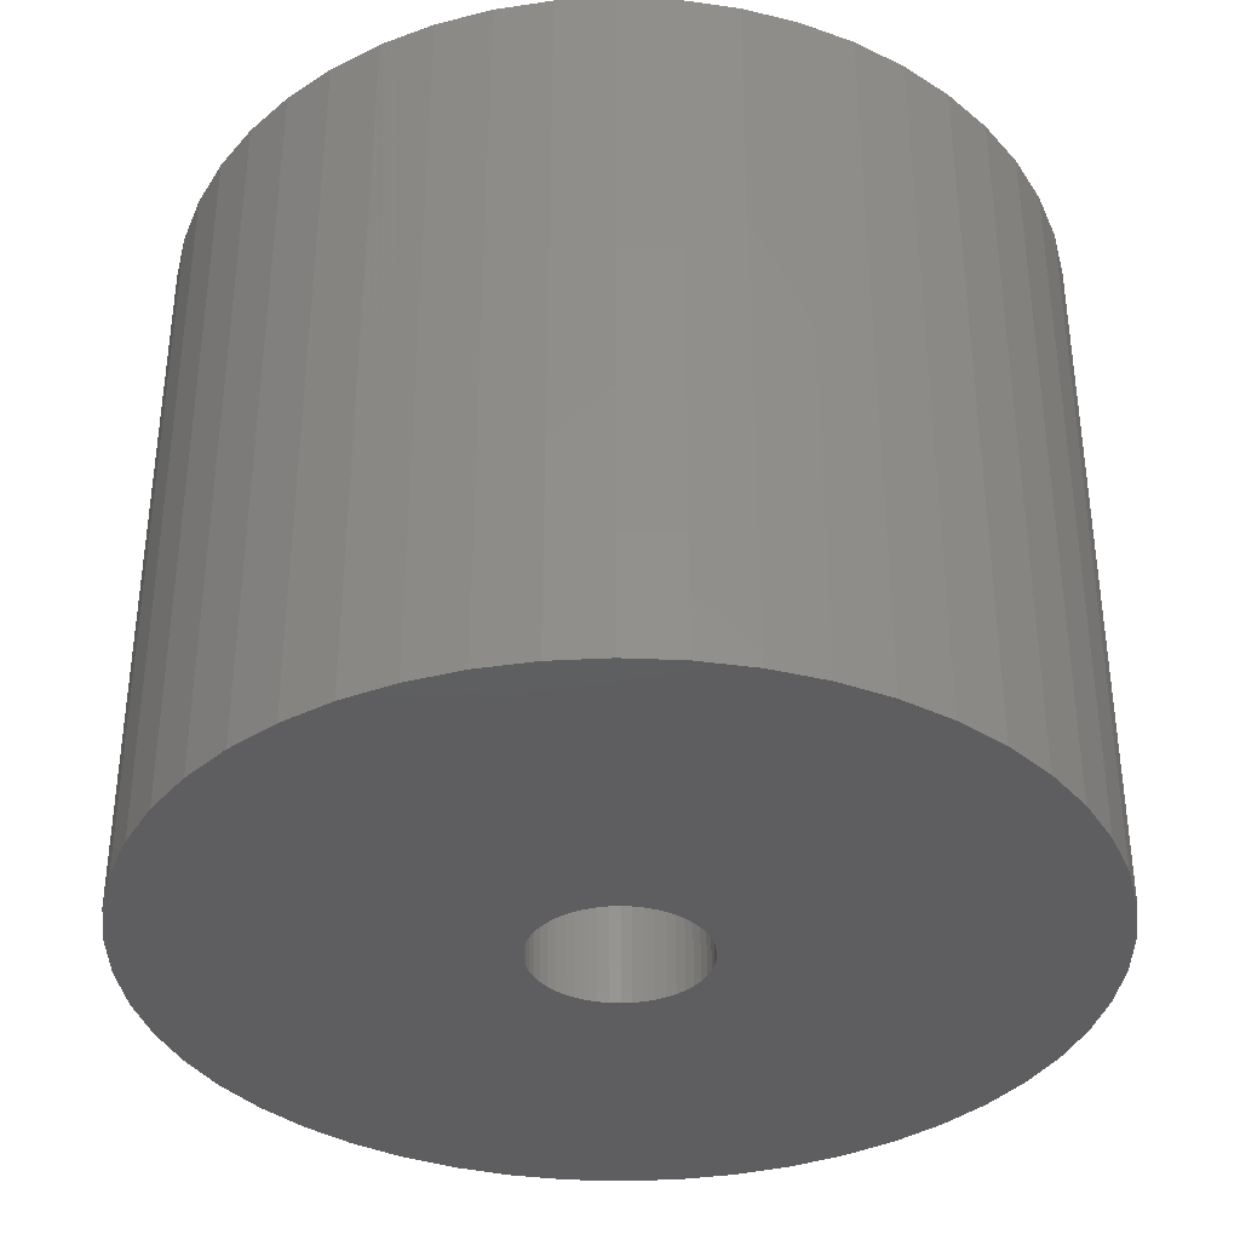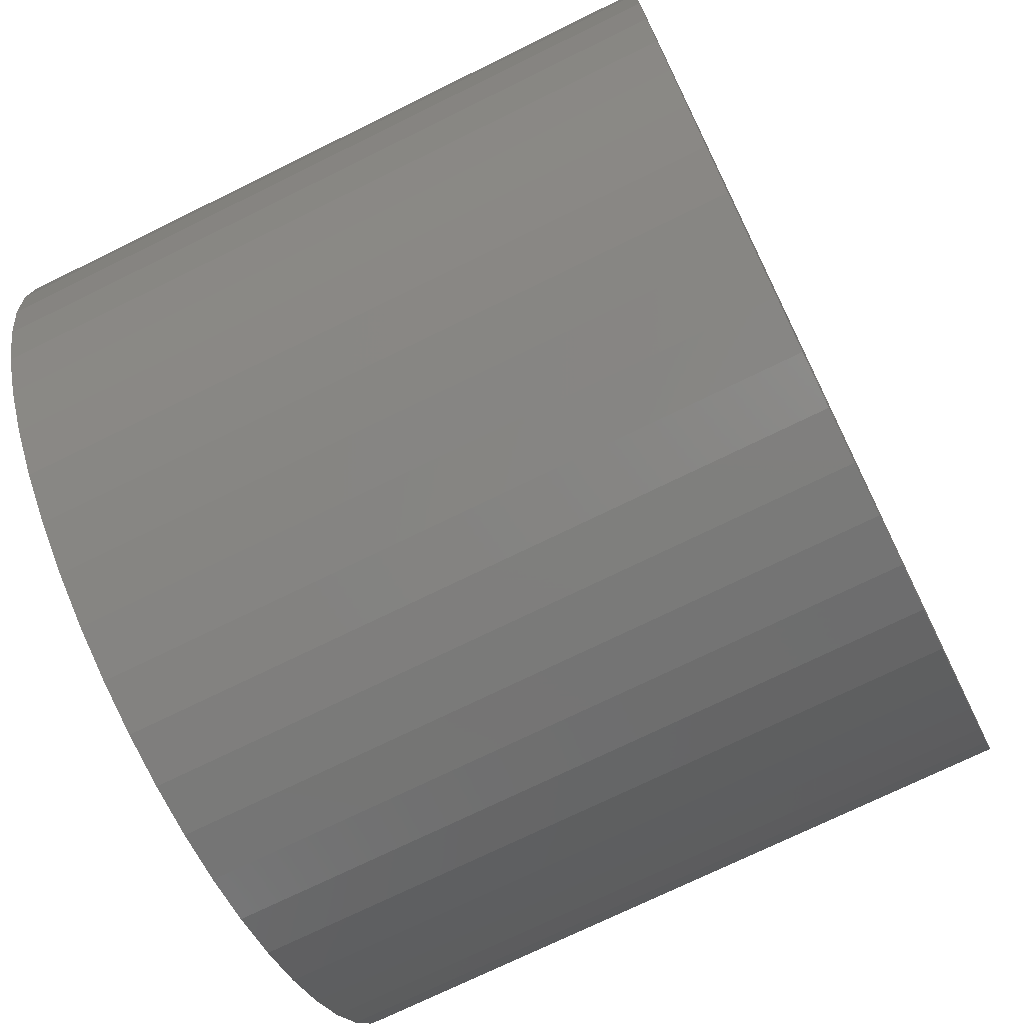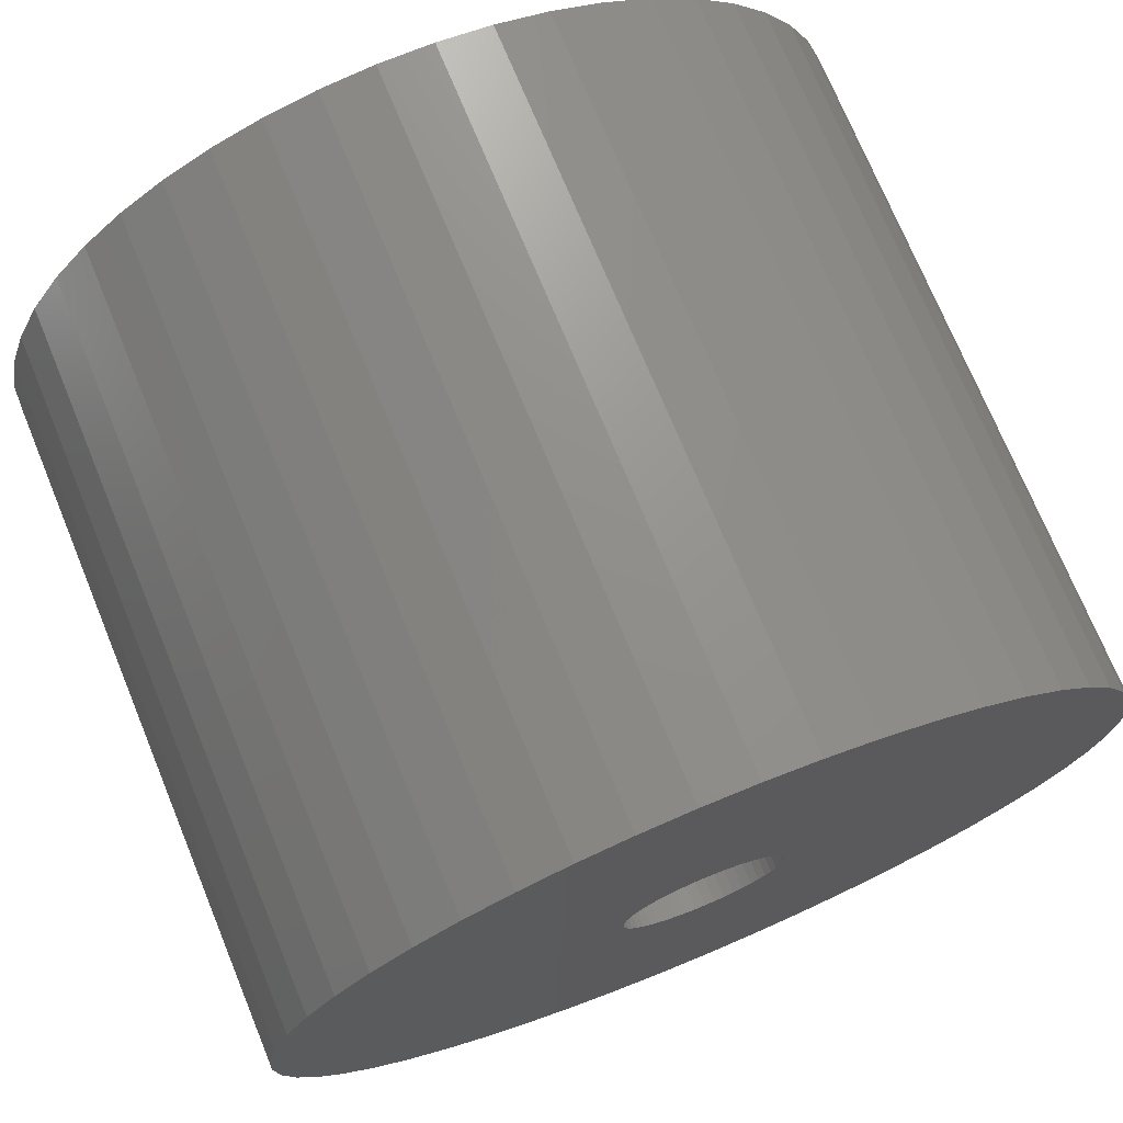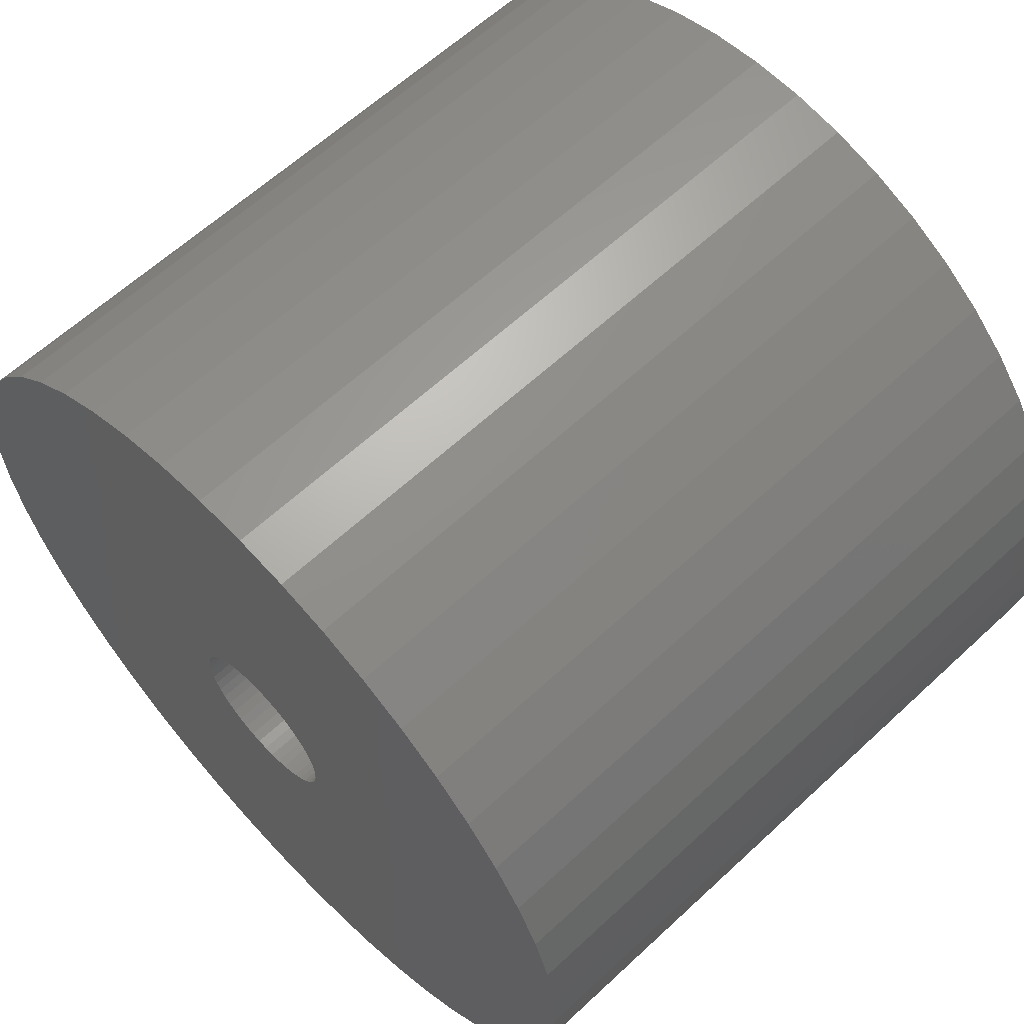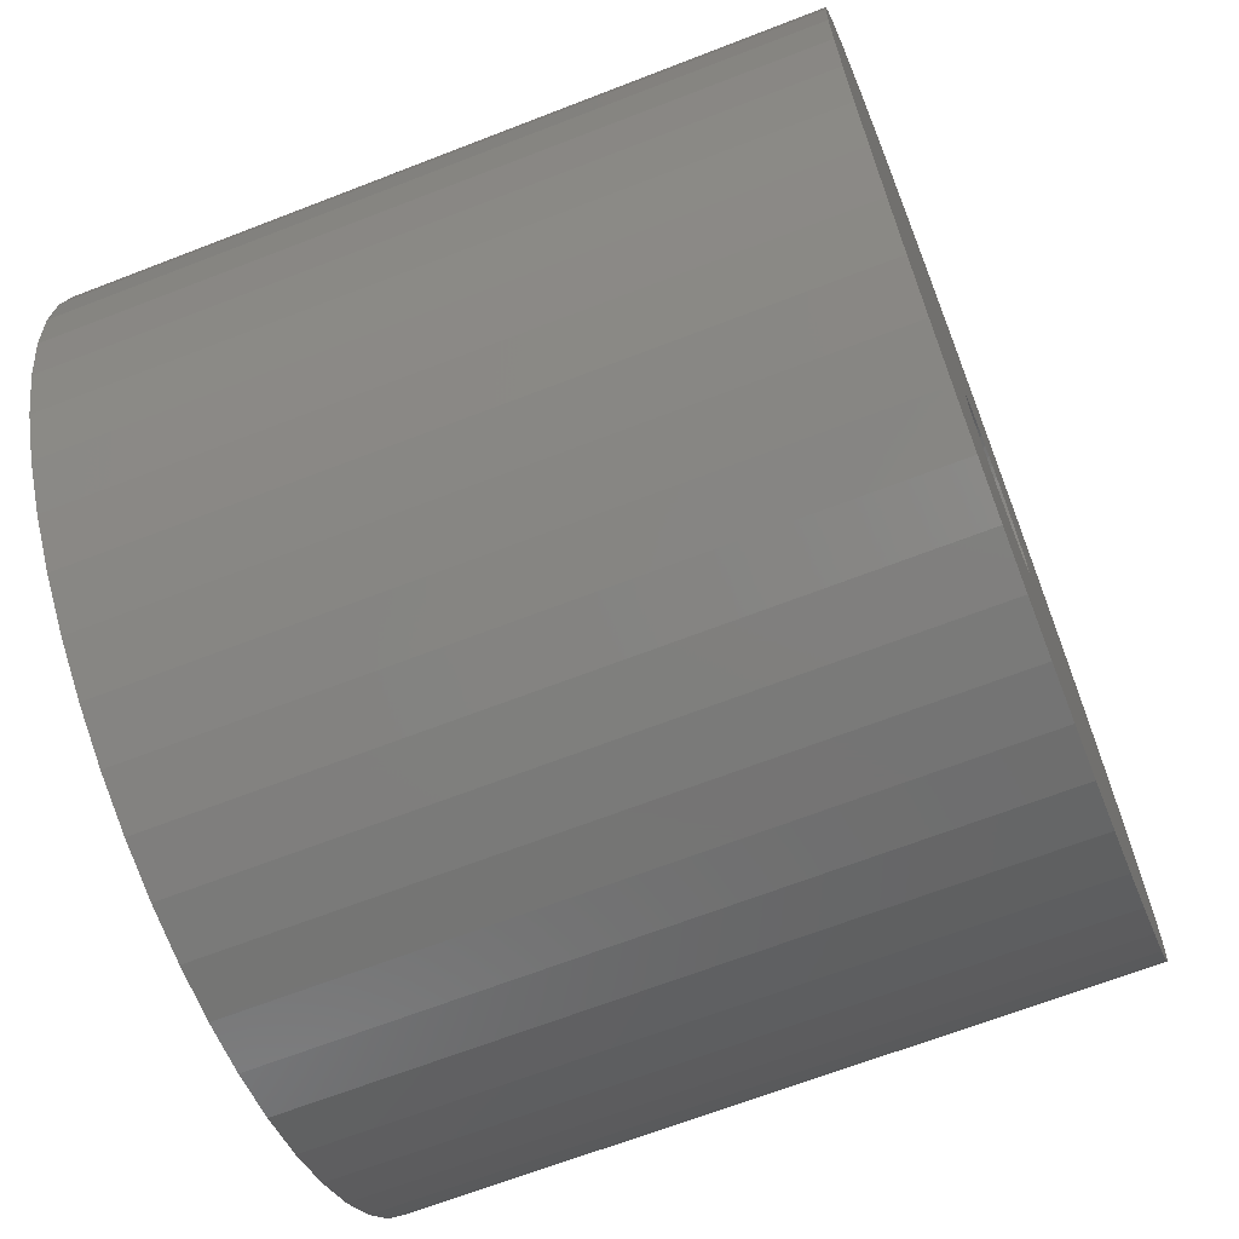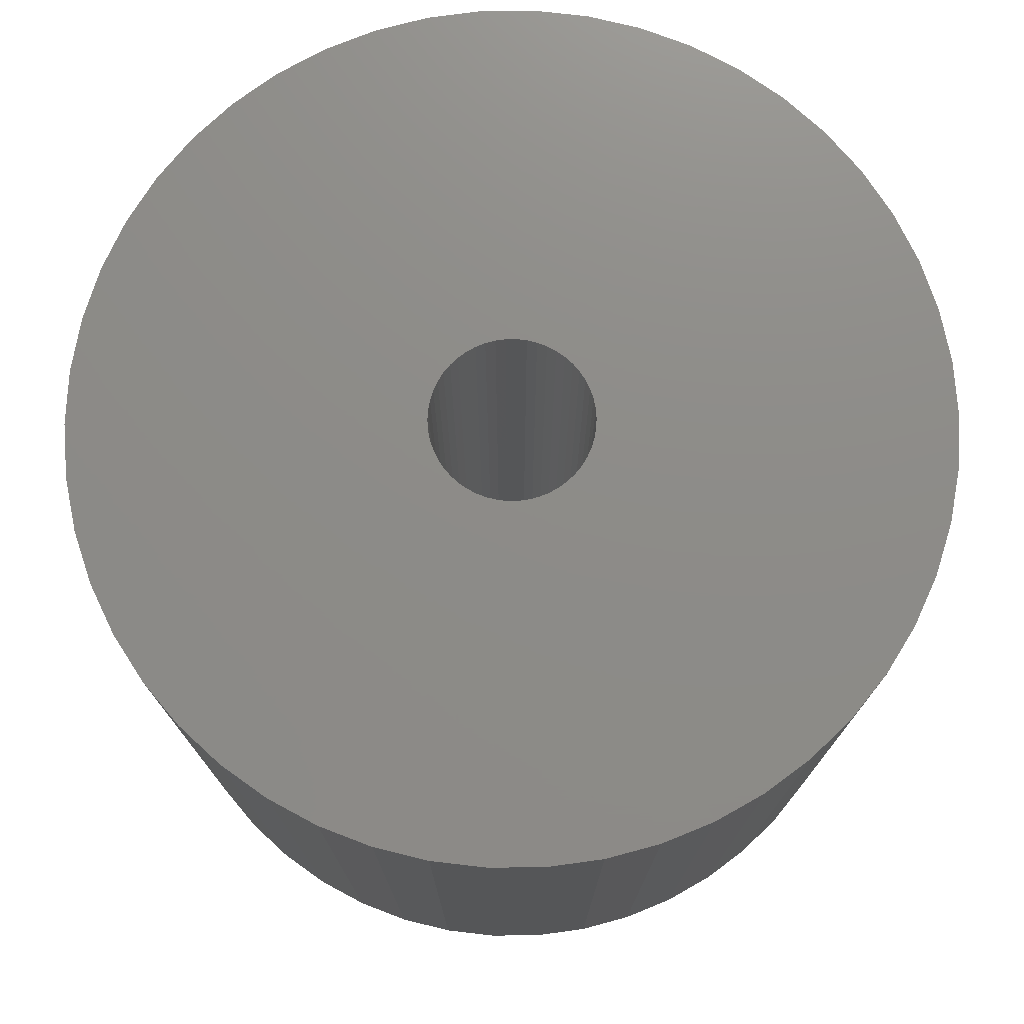
<metadata>
{"format":"stl","ext":"stl","renderer":"f3d","projection":"perspective","resolution":1024,"background":"white","views":[{"elev":-36.2,"azim":18.4,"up":"+Z"},{"elev":-72.8,"azim":116.2,"up":"+Y"},{"elev":73.1,"azim":-22.4,"up":"+Y"},{"elev":61.7,"azim":-133.4,"up":"+Y"},{"elev":-66.7,"azim":111.3,"up":"+Y"},{"elev":75.2,"azim":-144.6,"up":"+Z"}]}
</metadata>
<code>
# stl→obj: 200 verts, 400 faces
v 18.5 0 15
v 18.35 2.319 -15
v 18.35 2.319 15
v 18.5 0 -15
v -18.5 0 -15
v -18.35 2.319 15
v -18.35 2.319 -15
v -18.5 0 15
v 1.162 18.46 -15
v -1.162 18.46 15
v 1.162 18.46 15
v -1.162 18.46 -15
v -1.162 -18.46 -15
v 1.162 -18.46 15
v -1.162 -18.46 15
v 1.162 -18.46 -15
v 13.49 12.66 -15
v 11.79 14.25 15
v 13.49 12.66 15
v 11.79 14.25 -15
v -11.79 14.25 -15
v -13.49 12.66 15
v -11.79 14.25 15
v -13.49 12.66 -15
v -5.717 17.59 -15
v -7.877 16.74 15
v -5.717 17.59 15
v -7.877 16.74 -15
v 16.21 -8.912 15
v 17.2 -6.81 -15
v 17.2 -6.81 15
v 16.21 -8.912 -15
v 17.2 6.81 15
v 16.21 8.912 -15
v 16.21 8.912 15
v 17.2 6.81 -15
v 14.97 10.87 -15
v 14.97 10.87 15
v 7.877 16.74 -15
v 5.717 17.59 15
v 7.877 16.74 15
v 5.717 17.59 -15
v 9.913 15.62 -15
v 9.913 15.62 15
v -17.2 6.81 -15
v -16.21 8.912 15
v -16.21 8.912 -15
v -17.2 6.81 15
v -14.97 10.87 -15
v -14.97 10.87 15
v -17.92 4.601 -15
v -17.92 4.601 15
v -3.467 18.17 -15
v -3.467 18.17 15
v 3.467 -18.17 15
v 3.467 -18.17 -15
v 17.92 4.601 15
v 17.92 4.601 -15
v 3.467 18.17 15
v 3.467 18.17 -15
v 3.5 0 15
v 3.472 0.4387 15
v 18.35 -2.319 15
v 3.39 0.8704 15
v 3.472 -0.4387 15
v 3.254 1.288 15
v 17.92 -4.601 15
v 3.067 1.686 15
v 3.39 -0.8704 15
v 2.832 2.057 15
v 2.551 2.396 15
v 3.254 -1.288 15
v 2.231 2.697 15
v 1.875 2.955 15
v 3.067 -1.686 15
v 1.49 3.167 15
v 14.97 -10.87 15
v 2.832 -2.057 15
v 1.082 3.329 15
v 0.6558 3.438 15
v 0.2198 3.493 15
v -0.2198 3.493 15
v -0.6558 3.438 15
v -1.082 3.329 15
v -1.49 3.167 15
v -1.875 2.955 15
v -9.913 15.62 15
v -2.231 2.697 15
v -2.551 2.396 15
v -2.832 2.057 15
v 13.49 -12.66 15
v 2.551 -2.396 15
v 11.79 -14.25 15
v 2.231 -2.697 15
v 9.913 -15.62 15
v 1.875 -2.955 15
v 7.877 -16.74 15
v 1.49 -3.167 15
v 5.717 -17.59 15
v 1.082 -3.329 15
v 0.6558 -3.438 15
v 0.2198 -3.493 15
v -0.2198 -3.493 15
v -0.6558 -3.438 15
v -3.467 -18.17 15
v -1.082 -3.329 15
v -5.717 -17.59 15
v -1.49 -3.167 15
v -7.877 -16.74 15
v -1.875 -2.955 15
v -9.913 -15.62 15
v -2.231 -2.697 15
v -11.79 -14.25 15
v -2.551 -2.396 15
v -13.49 -12.66 15
v -2.832 -2.057 15
v -14.97 -10.87 15
v -3.067 -1.686 15
v -16.21 -8.912 15
v -3.254 -1.288 15
v -17.2 -6.81 15
v -3.39 -0.8704 15
v -17.92 -4.601 15
v -3.472 -0.4387 15
v -18.35 -2.319 15
v -3.5 0 15
v -3.067 1.686 15
v -3.254 1.288 15
v -3.39 0.8704 15
v -3.472 0.4387 15
v -9.913 15.62 -15
v 18.35 -2.319 -15
v 14.97 -10.87 -15
v 13.49 -12.66 -15
v 17.92 -4.601 -15
v -16.21 -8.912 -15
v -17.2 -6.81 -15
v 3.5 0 -15
v 3.472 -0.4387 -15
v 3.39 -0.8704 -15
v 3.472 0.4387 -15
v 3.254 -1.288 -15
v 3.067 -1.686 -15
v 3.39 0.8704 -15
v 2.832 -2.057 -15
v 2.551 -2.396 -15
v 11.79 -14.25 -15
v 3.254 1.288 -15
v 2.231 -2.697 -15
v 9.913 -15.62 -15
v 1.875 -2.955 -15
v 7.877 -16.74 -15
v 3.067 1.686 -15
v 1.49 -3.167 -15
v 5.717 -17.59 -15
v 2.832 2.057 -15
v 1.082 -3.329 -15
v 0.6558 -3.438 -15
v 0.2198 -3.493 -15
v -0.2198 -3.493 -15
v -0.6558 -3.438 -15
v -3.467 -18.17 -15
v -1.082 -3.329 -15
v -5.717 -17.59 -15
v -1.49 -3.167 -15
v -7.877 -16.74 -15
v -1.875 -2.955 -15
v -9.913 -15.62 -15
v -2.231 -2.697 -15
v -11.79 -14.25 -15
v -2.551 -2.396 -15
v -13.49 -12.66 -15
v -2.832 -2.057 -15
v -14.97 -10.87 -15
v 2.551 2.396 -15
v 2.231 2.697 -15
v 1.875 2.955 -15
v 1.49 3.167 -15
v 1.082 3.329 -15
v 0.6558 3.438 -15
v 0.2198 3.493 -15
v -0.2198 3.493 -15
v -0.6558 3.438 -15
v -1.082 3.329 -15
v -1.49 3.167 -15
v -1.875 2.955 -15
v -2.231 2.697 -15
v -2.551 2.396 -15
v -2.832 2.057 -15
v -3.067 1.686 -15
v -3.254 1.288 -15
v -3.39 0.8704 -15
v -3.472 0.4387 -15
v -3.5 0 -15
v -3.067 -1.686 -15
v -3.254 -1.288 -15
v -3.39 -0.8704 -15
v -17.92 -4.601 -15
v -3.472 -0.4387 -15
v -18.35 -2.319 -15
f 1 2 3
f 2 1 4
f 5 6 7
f 6 5 8
f 9 10 11
f 10 9 12
f 13 14 15
f 14 13 16
f 17 18 19
f 18 17 20
f 21 22 23
f 22 21 24
f 25 26 27
f 26 25 28
f 29 30 31
f 30 29 32
f 33 34 35
f 34 33 36
f 35 37 38
f 37 35 34
f 39 40 41
f 40 39 42
f 43 41 44
f 41 43 39
f 45 46 47
f 46 45 48
f 49 22 24
f 22 49 50
f 51 48 45
f 48 51 52
f 53 27 54
f 27 53 25
f 16 55 14
f 55 16 56
f 57 36 33
f 36 57 58
f 3 58 57
f 58 3 2
f 38 17 19
f 17 38 37
f 42 59 40
f 59 42 60
f 60 11 59
f 11 60 9
f 20 44 18
f 44 20 43
f 47 50 49
f 50 47 46
f 7 52 51
f 52 7 6
f 61 1 3
f 62 3 57
f 1 61 63
f 64 57 33
f 65 63 61
f 66 33 35
f 63 65 67
f 68 35 38
f 69 67 65
f 70 38 19
f 67 69 31
f 71 19 18
f 72 31 69
f 73 18 44
f 31 72 29
f 74 44 41
f 75 29 72
f 76 41 40
f 29 75 77
f 78 77 75
f 3 62 61
f 79 40 59
f 57 64 62
f 33 66 64
f 35 68 66
f 38 70 68
f 19 71 70
f 18 73 71
f 44 74 73
f 41 76 74
f 80 59 11
f 40 79 76
f 59 80 79
f 11 81 80
f 11 82 81
f 10 82 11
f 82 10 83
f 54 83 10
f 83 54 84
f 27 84 54
f 84 27 85
f 26 85 27
f 85 26 86
f 87 86 26
f 86 87 88
f 23 88 87
f 88 23 89
f 22 89 23
f 89 22 90
f 50 90 22
f 77 78 91
f 92 91 78
f 91 92 93
f 94 93 92
f 93 94 95
f 96 95 94
f 95 96 97
f 98 97 96
f 97 98 99
f 100 99 98
f 99 100 55
f 101 55 100
f 55 101 14
f 102 14 101
f 103 14 102
f 15 103 104
f 105 104 106
f 103 15 14
f 107 106 108
f 109 108 110
f 111 110 112
f 113 112 114
f 115 114 116
f 117 116 118
f 119 118 120
f 121 120 122
f 104 105 15
f 123 122 124
f 125 124 126
f 90 50 127
f 106 107 105
f 46 127 50
f 108 109 107
f 127 46 128
f 110 111 109
f 48 128 46
f 112 113 111
f 128 48 129
f 114 115 113
f 52 129 48
f 116 117 115
f 129 52 130
f 118 119 117
f 6 130 52
f 120 121 119
f 130 6 126
f 122 123 121
f 8 126 6
f 124 125 123
f 126 8 125
f 28 87 26
f 87 28 131
f 131 23 87
f 23 131 21
f 12 54 10
f 54 12 53
f 63 4 1
f 4 63 132
f 91 133 77
f 133 91 134
f 31 135 67
f 135 31 30
f 67 132 63
f 132 67 135
f 136 121 137
f 121 136 119
f 138 4 132
f 139 132 135
f 4 138 2
f 140 135 30
f 141 2 138
f 142 30 32
f 2 141 58
f 143 32 133
f 144 58 141
f 145 133 134
f 58 144 36
f 146 134 147
f 148 36 144
f 149 147 150
f 36 148 34
f 151 150 152
f 153 34 148
f 154 152 155
f 34 153 37
f 156 37 153
f 132 139 138
f 157 155 56
f 135 140 139
f 30 142 140
f 32 143 142
f 133 145 143
f 134 146 145
f 147 149 146
f 150 151 149
f 152 154 151
f 158 56 16
f 155 157 154
f 56 158 157
f 16 159 158
f 16 160 159
f 13 160 16
f 160 13 161
f 162 161 13
f 161 162 163
f 164 163 162
f 163 164 165
f 166 165 164
f 165 166 167
f 168 167 166
f 167 168 169
f 170 169 168
f 169 170 171
f 172 171 170
f 171 172 173
f 174 173 172
f 37 156 17
f 175 17 156
f 17 175 20
f 176 20 175
f 20 176 43
f 177 43 176
f 43 177 39
f 178 39 177
f 39 178 42
f 179 42 178
f 42 179 60
f 180 60 179
f 60 180 9
f 181 9 180
f 182 9 181
f 12 182 183
f 53 183 184
f 182 12 9
f 25 184 185
f 28 185 186
f 131 186 187
f 21 187 188
f 24 188 189
f 49 189 190
f 47 190 191
f 45 191 192
f 183 53 12
f 51 192 193
f 7 193 194
f 173 174 195
f 184 25 53
f 136 195 174
f 185 28 25
f 195 136 196
f 186 131 28
f 137 196 136
f 187 21 131
f 196 137 197
f 188 24 21
f 198 197 137
f 189 49 24
f 197 198 199
f 190 47 49
f 200 199 198
f 191 45 47
f 199 200 194
f 192 51 45
f 5 194 200
f 193 7 51
f 194 5 7
f 152 95 97
f 95 152 150
f 147 91 93
f 91 147 134
f 77 32 29
f 32 77 133
f 137 123 198
f 123 137 121
f 155 97 99
f 97 155 152
f 56 99 55
f 99 56 155
f 162 15 105
f 15 162 13
f 166 107 109
f 107 166 164
f 164 105 107
f 105 164 162
f 172 117 174
f 117 172 115
f 172 113 115
f 113 172 170
f 198 125 200
f 125 198 123
f 200 8 5
f 8 200 125
f 150 93 95
f 93 150 147
f 174 119 136
f 119 174 117
f 168 109 111
f 109 168 166
f 170 111 113
f 111 170 168
f 138 62 141
f 62 138 61
f 126 193 130
f 193 126 194
f 182 81 82
f 81 182 181
f 159 103 102
f 103 159 160
f 176 71 73
f 71 176 175
f 188 88 89
f 88 188 187
f 185 84 85
f 84 185 184
f 148 68 153
f 68 148 66
f 141 64 144
f 64 141 62
f 153 70 156
f 70 153 68
f 179 76 79
f 76 179 178
f 178 74 76
f 74 178 177
f 128 190 127
f 190 128 191
f 90 188 89
f 188 90 189
f 129 191 128
f 191 129 192
f 184 83 84
f 83 184 183
f 144 66 148
f 66 144 64
f 156 71 175
f 71 156 70
f 180 79 80
f 79 180 179
f 181 80 81
f 80 181 180
f 177 73 74
f 73 177 176
f 127 189 90
f 189 127 190
f 130 192 129
f 192 130 193
f 186 85 86
f 85 186 185
f 187 86 88
f 86 187 186
f 183 82 83
f 82 183 182
f 139 61 138
f 61 139 65
f 146 78 145
f 78 146 92
f 142 69 140
f 69 142 72
f 140 65 139
f 65 140 69
f 146 94 92
f 94 146 149
f 145 75 143
f 75 145 78
f 120 197 122
f 197 120 196
f 154 100 98
f 100 154 157
f 157 101 100
f 101 157 158
f 158 102 101
f 102 158 159
f 143 72 142
f 72 143 75
f 160 104 103
f 104 160 161
f 163 108 106
f 108 163 165
f 161 106 104
f 106 161 163
f 116 195 118
f 195 116 173
f 114 173 116
f 173 114 171
f 169 114 112
f 114 169 171
f 118 196 120
f 196 118 195
f 122 199 124
f 199 122 197
f 124 194 126
f 194 124 199
f 149 96 94
f 96 149 151
f 151 98 96
f 98 151 154
f 167 112 110
f 112 167 169
f 165 110 108
f 110 165 167

</code>
